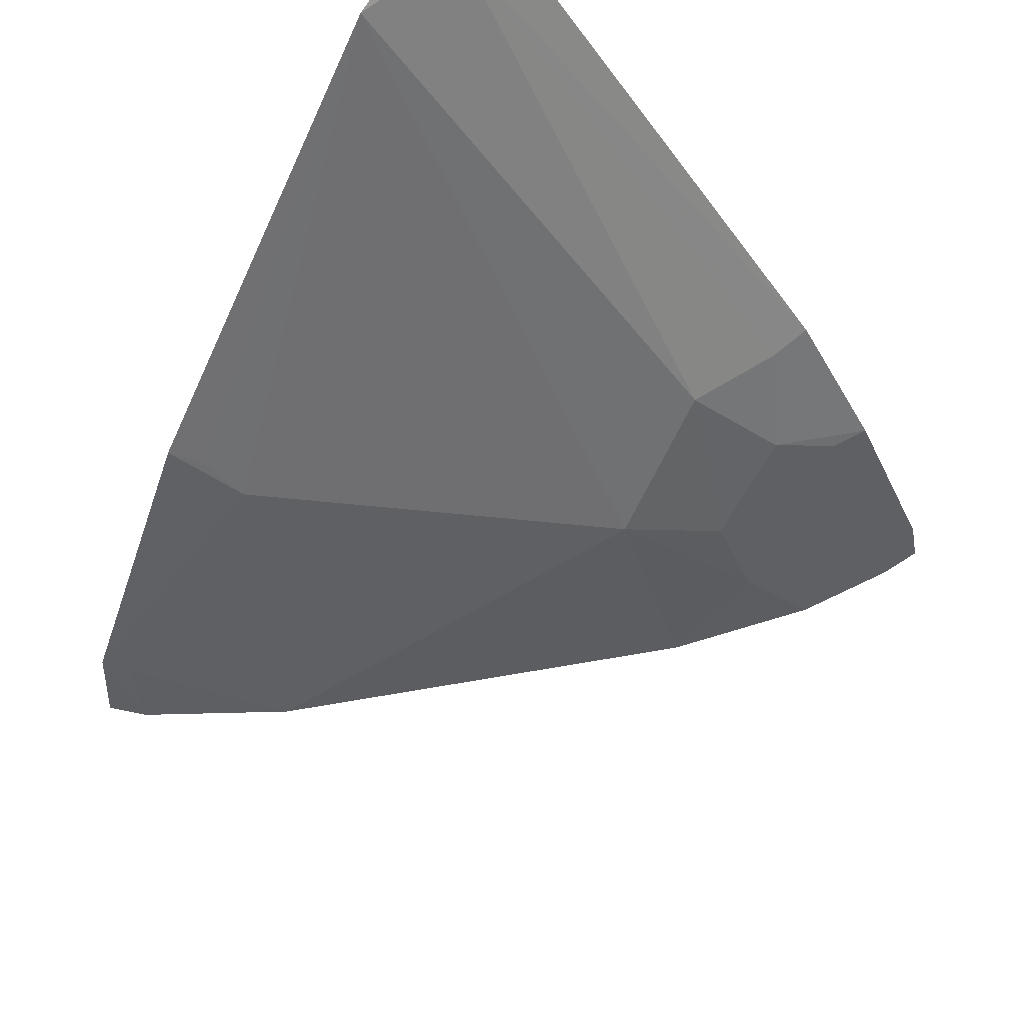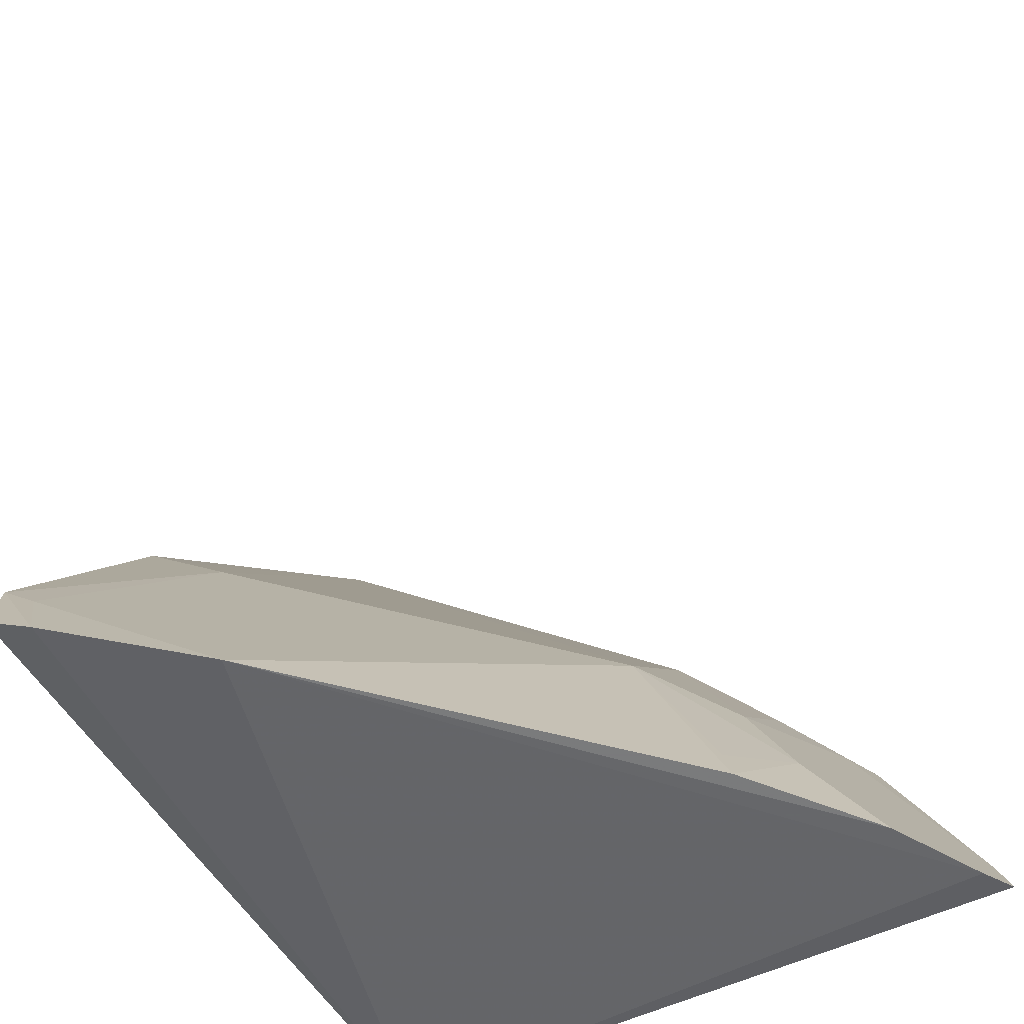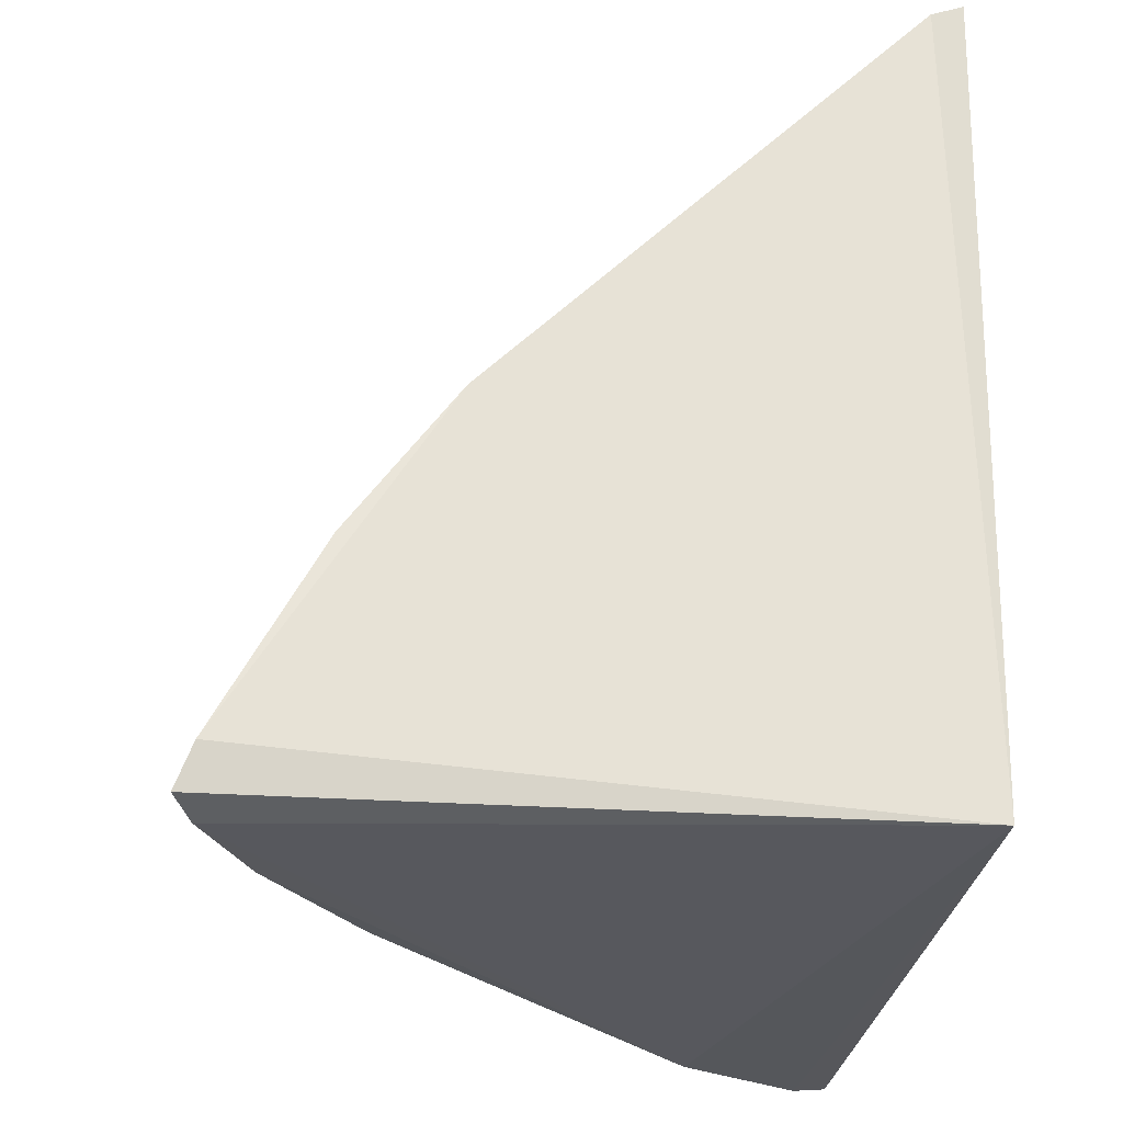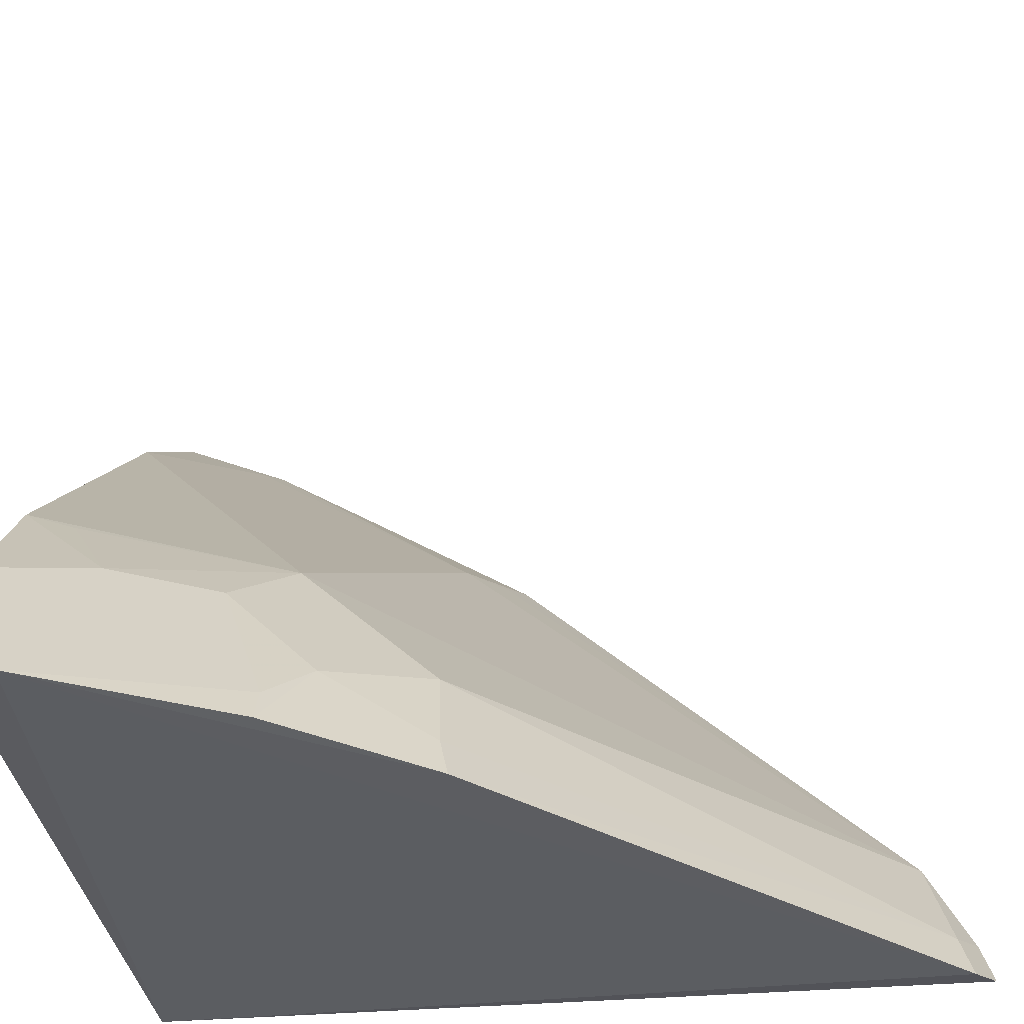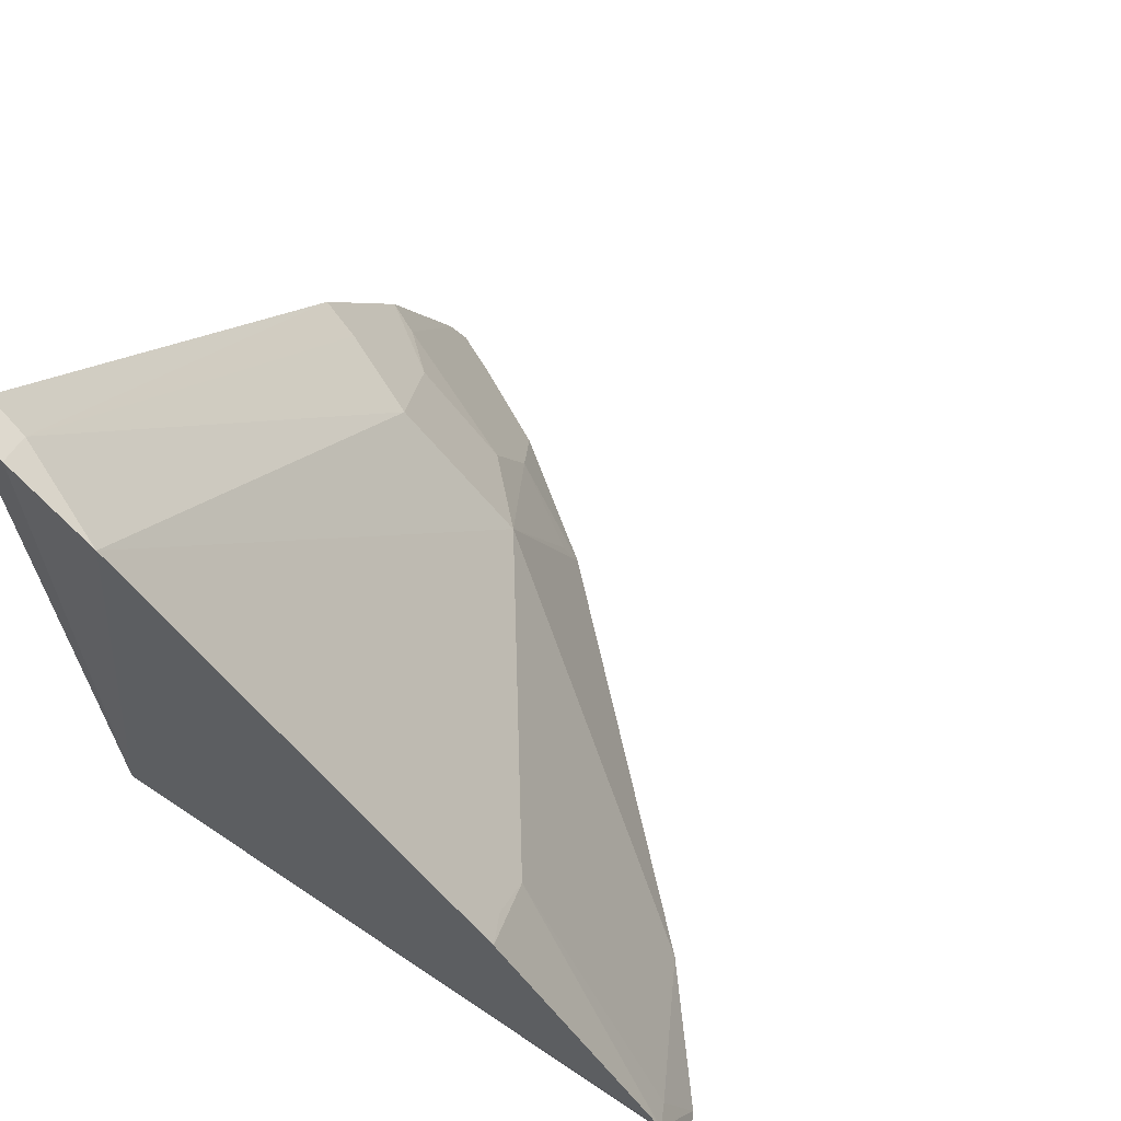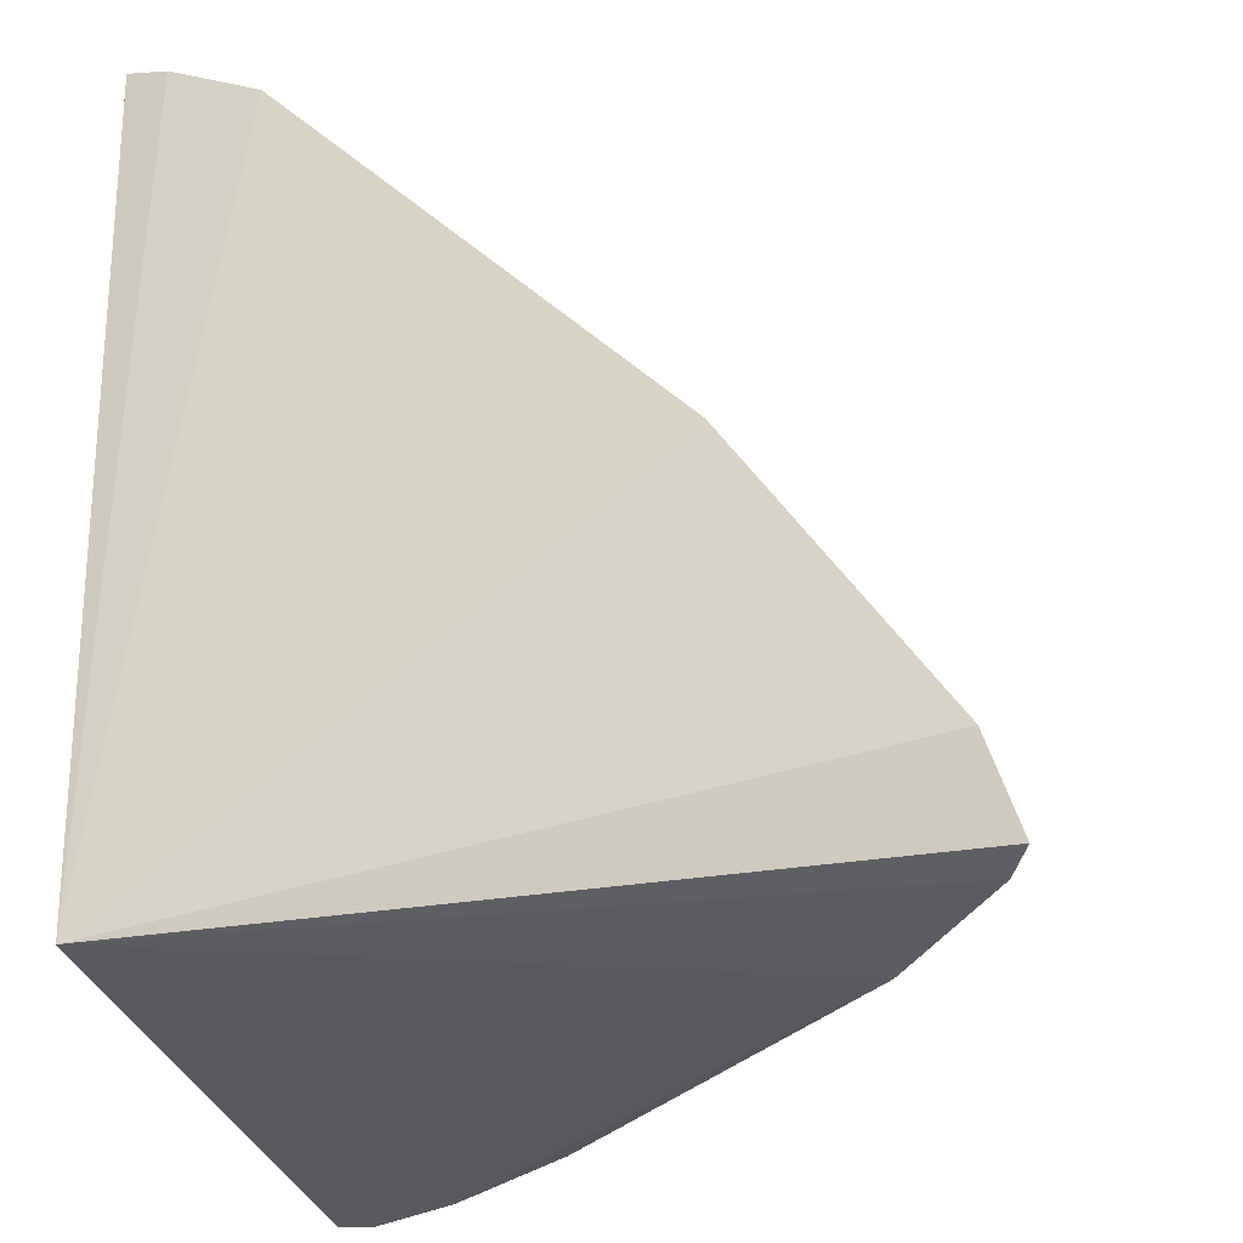
<metadata>
{"format":"obj","ext":"obj","renderer":"f3d","projection":"perspective","resolution":1024,"background":"white","views":[{"elev":70.8,"azim":36.3,"up":"+Y"},{"elev":-54.3,"azim":29.2,"up":"+Y"},{"elev":-27.4,"azim":172.4,"up":"+Y"},{"elev":-38.0,"azim":98.2,"up":"+Z"},{"elev":64.2,"azim":-56.5,"up":"+Y"},{"elev":-29.1,"azim":-75.3,"up":"+Y"}]}
</metadata>
<code>
v 0.00669 0.007488 0.009358
v 0.01003 0.007453 0.005684
v 0.00869 0.008564 0.006947
v 0.006659 0.01158 0.005705
v 0.006731 0.007518 0.005752
v 0.008943 0.009305 0.005639
v 0.006576 0.009316 0.008276
v 0.009193 0.007405 0.007027
v 0.009367 0.008587 0.005834
v 0.008671 0.009215 0.006308
v 0.006833 0.01147 0.005659
v 0.009951 0.007656 0.00564
v 0.006605 0.007915 0.009219
v 0.006575 0.01128 0.00638
v 0.009354 0.007846 0.006561
v 0.007534 0.00739 0.008736
v 0.009947 0.007409 0.005882
v 0.009117 0.008764 0.006095
v 0.006787 0.01141 0.005874
v 0.009457 0.008588 0.005651
v 0.006971 0.009049 0.008164
v 0.006613 0.01151 0.00592
v 0.009131 0.007619 0.006975
v 0.006876 0.007445 0.009262
v 0.009689 0.007402 0.006365
v 0.008876 0.009256 0.005852
v 0.009105 0.008333 0.006558
v 0.006745 0.009238 0.008194
v 0.006738 0.007835 0.009156
f 11 5 4
f 12 2 5
f 12 11 6
f 12 5 11
f 13 7 5
f 13 5 1
f 14 5 7
f 14 3 10
f 16 8 3
f 17 5 2
f 17 2 12
f 17 12 9
f 17 16 5
f 19 6 11
f 19 14 10
f 19 11 4
f 20 12 6
f 20 9 12
f 20 18 9
f 20 6 18
f 21 7 13
f 21 3 14
f 21 16 3
f 22 4 5
f 22 5 14
f 22 19 4
f 22 14 19
f 23 15 3
f 23 3 8
f 23 8 15
f 24 1 5
f 24 5 16
f 24 13 1
f 25 15 8
f 25 8 16
f 25 16 17
f 25 17 9
f 26 18 6
f 26 10 18
f 26 19 10
f 26 6 19
f 27 18 10
f 27 10 3
f 27 3 15
f 27 9 18
f 27 25 9
f 27 15 25
f 28 21 14
f 28 14 7
f 28 7 21
f 29 21 13
f 29 16 21
f 29 24 16
f 29 13 24

</code>
